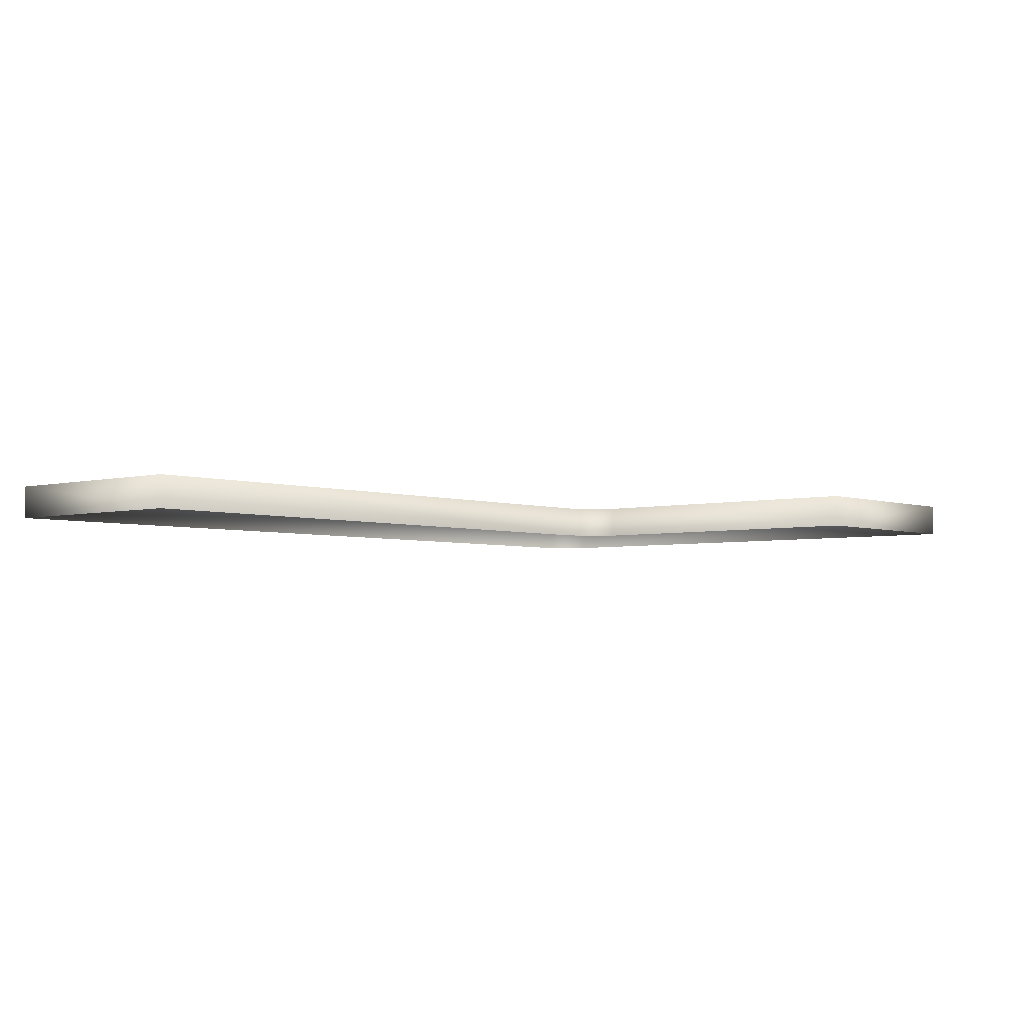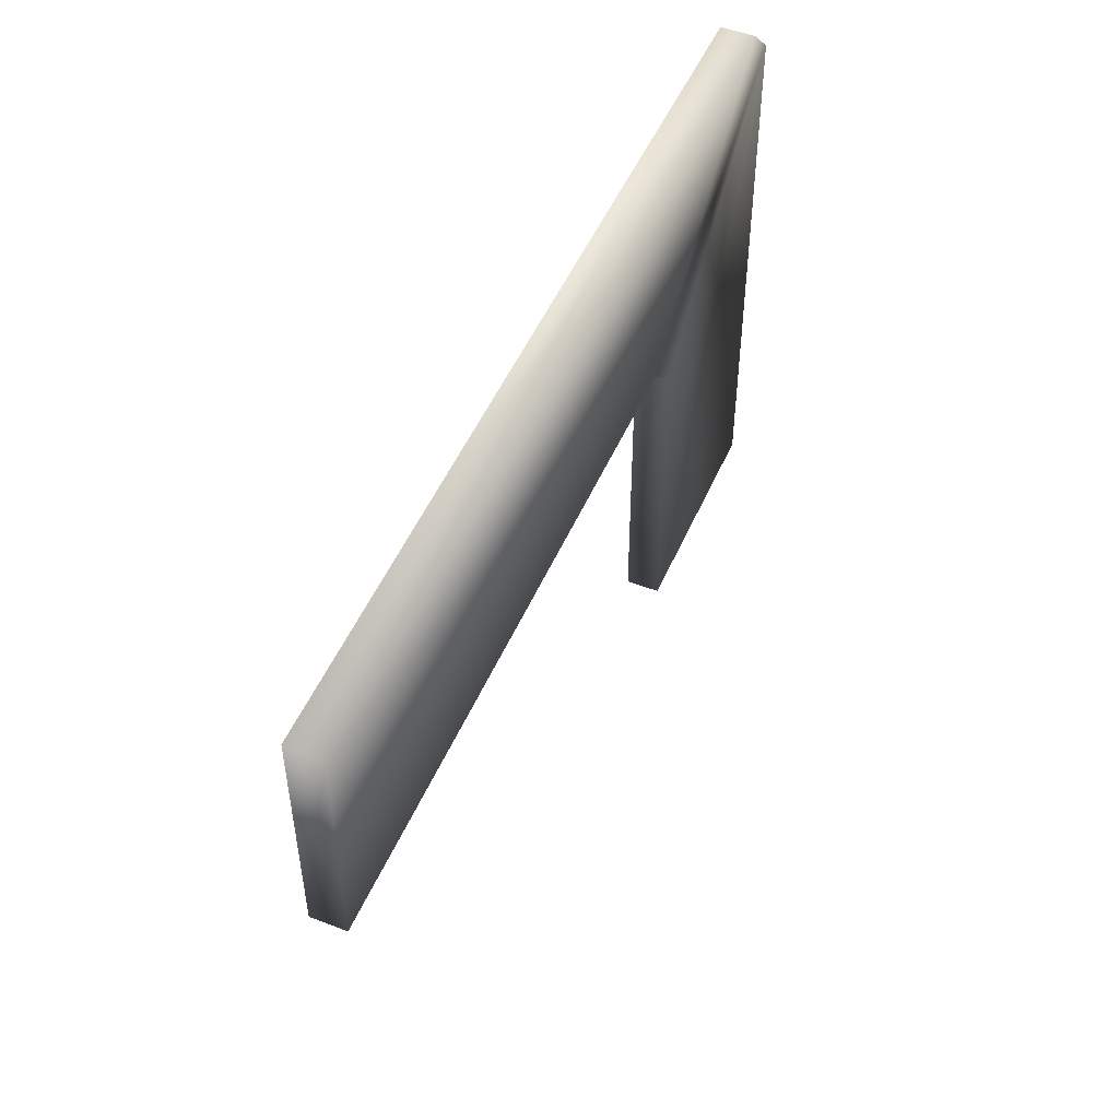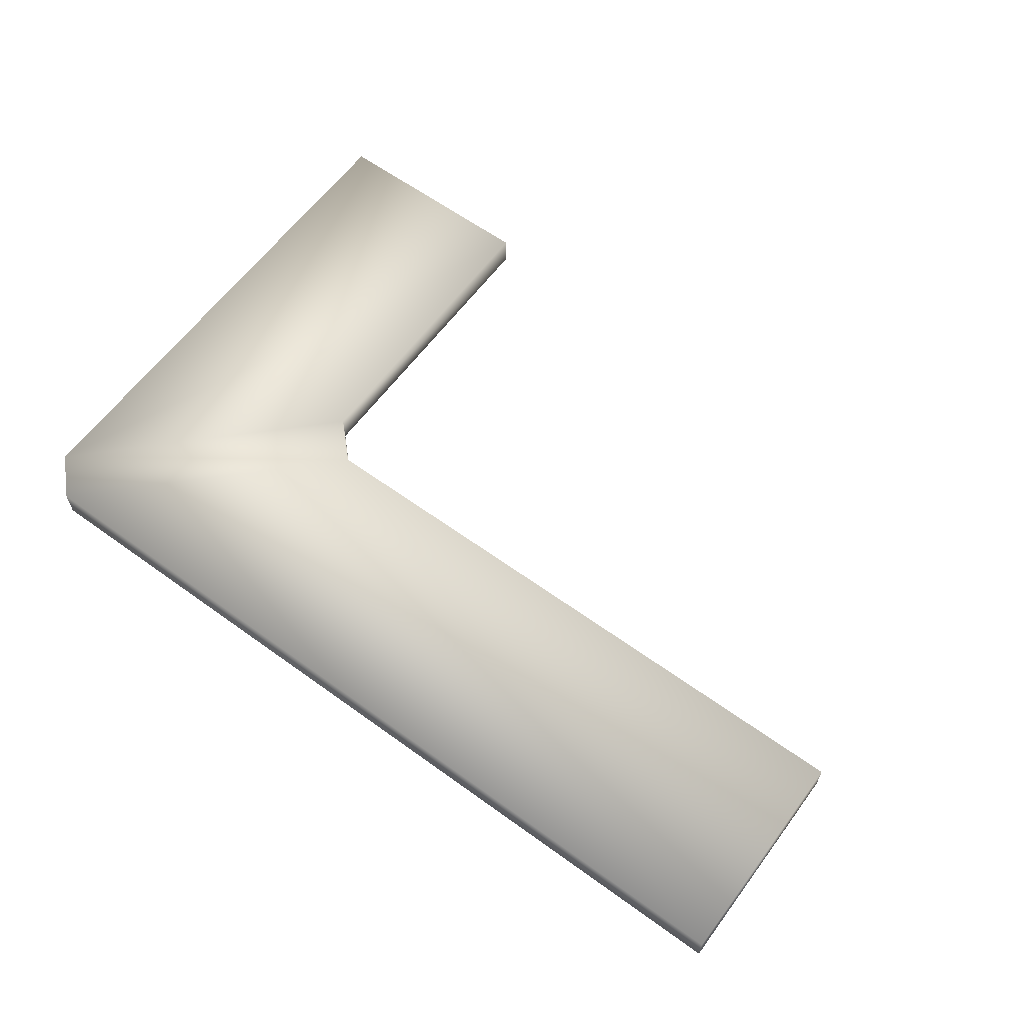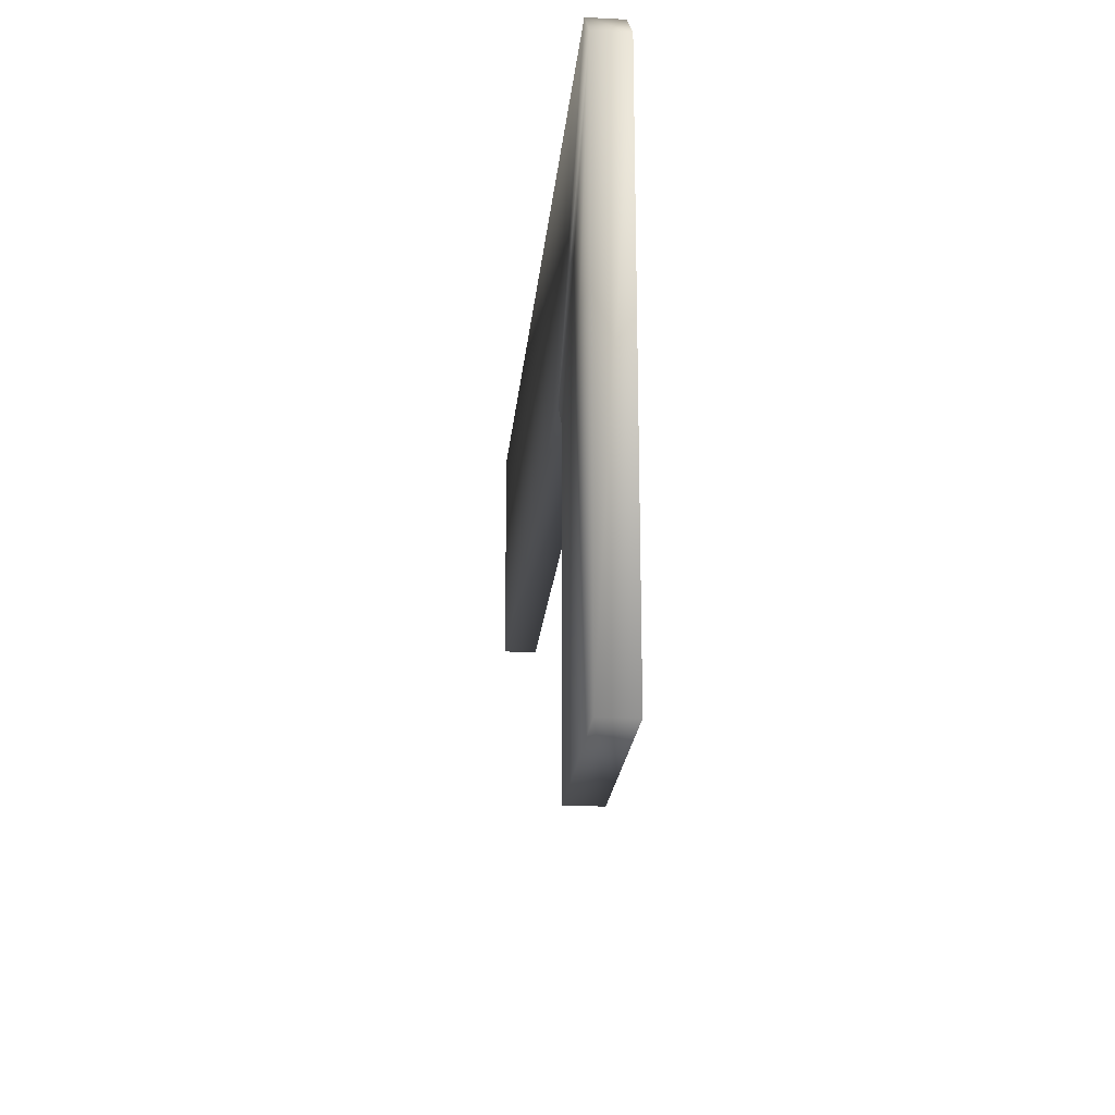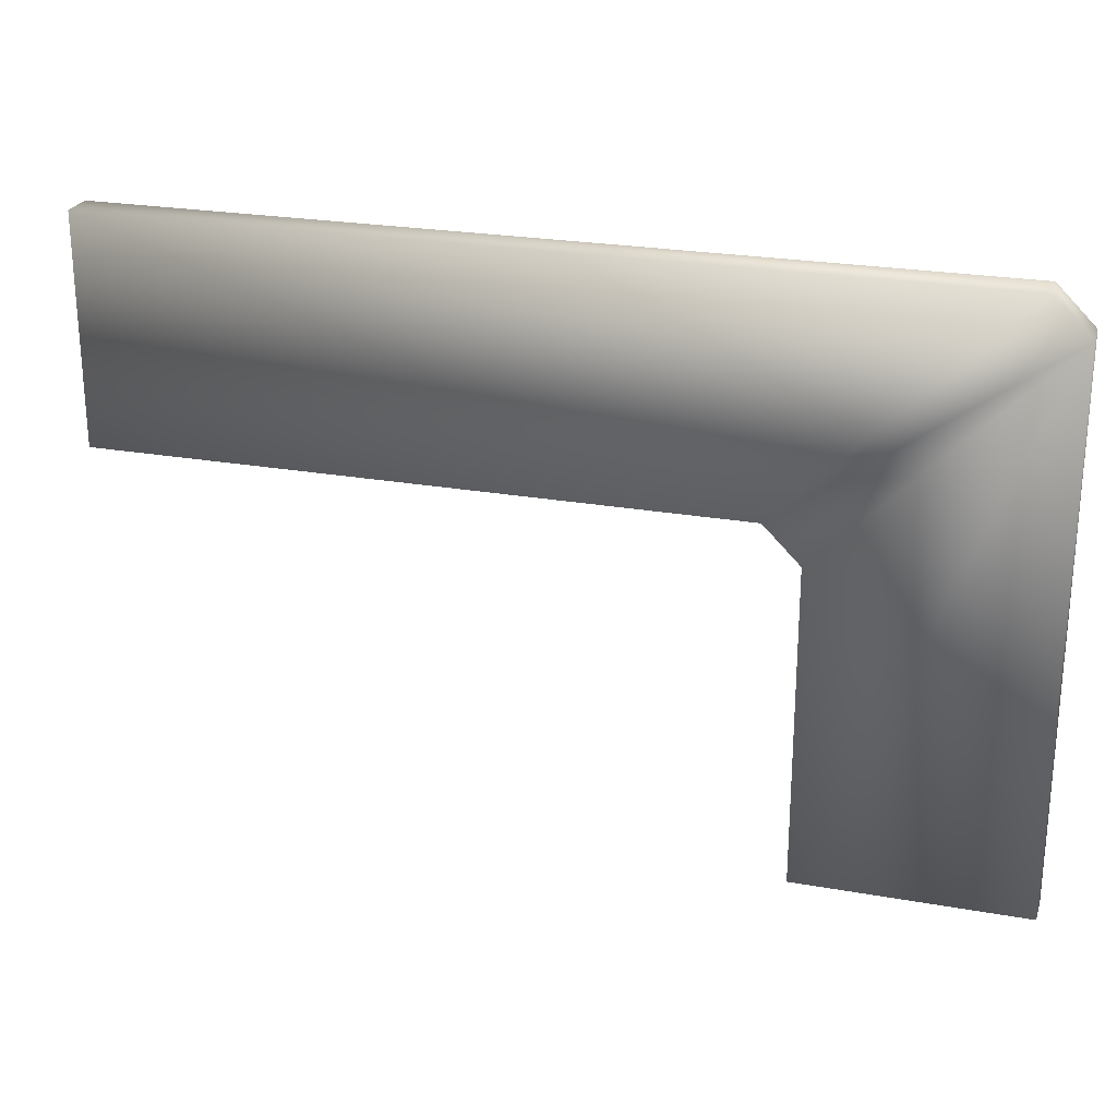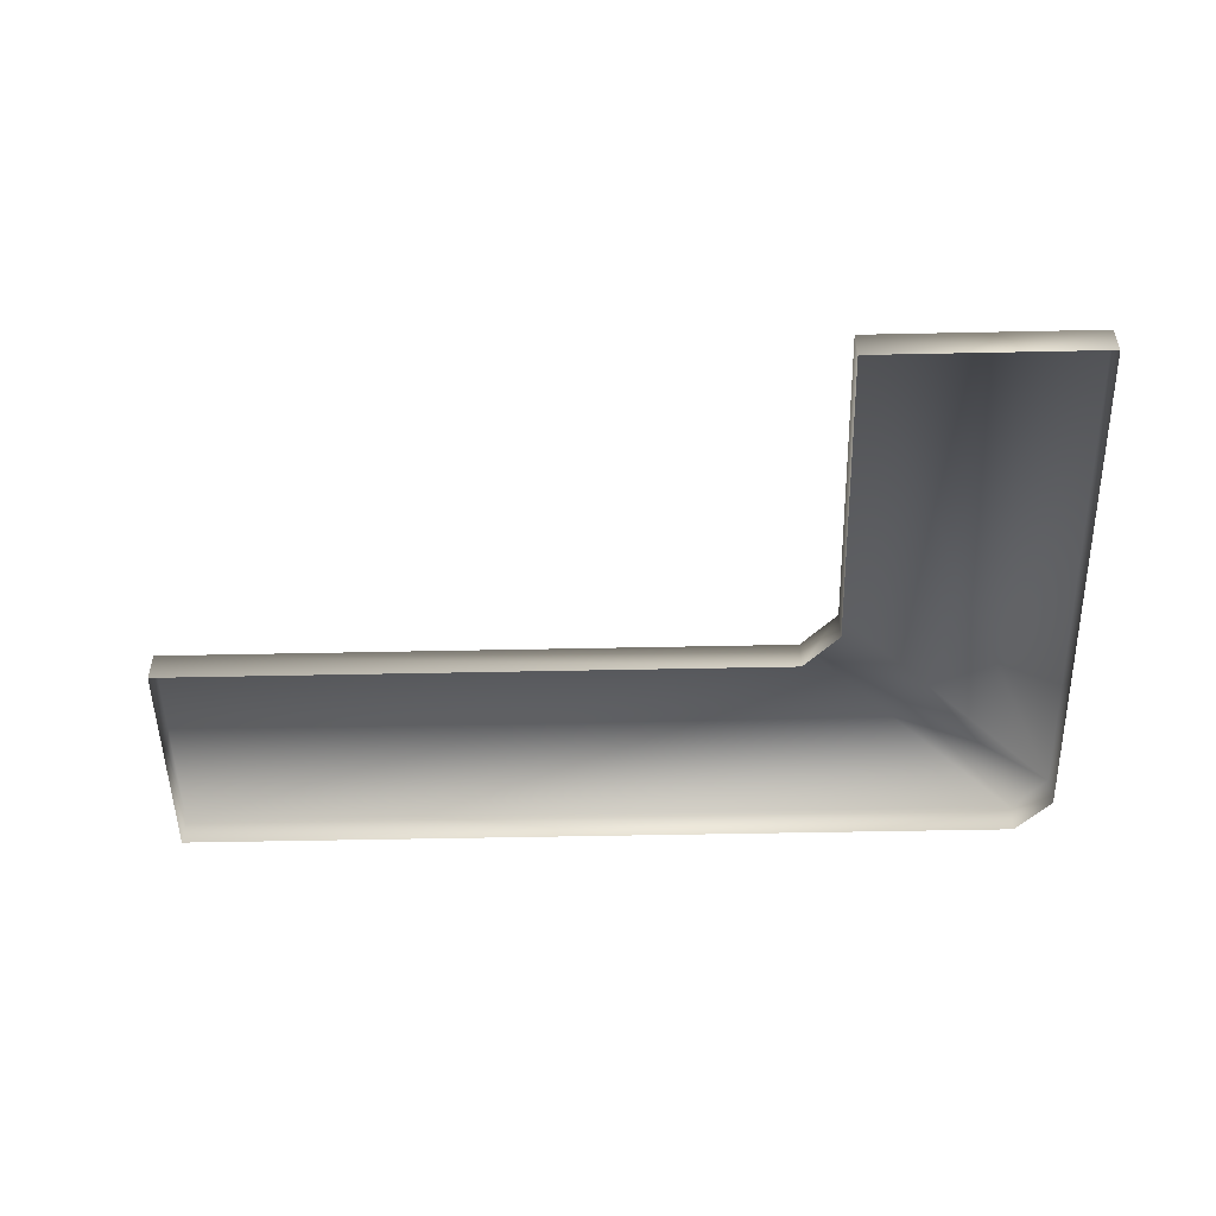
<metadata>
{"format":"obj","ext":"obj","renderer":"f3d","projection":"perspective","resolution":1024,"background":"white","views":[{"elev":-3.9,"azim":130.8,"up":"+Y"},{"elev":50.2,"azim":113.0,"up":"+Z"},{"elev":61.6,"azim":36.4,"up":"+Y"},{"elev":-21.3,"azim":-95.2,"up":"+Z"},{"elev":24.3,"azim":-163.7,"up":"+Z"},{"elev":-51.0,"azim":-178.7,"up":"+Y"}]}
</metadata>
<code>
g fcbg_cityforest_factory_0015
v 2.527 -1.378e-17 0.2251
v 2.527 -5.833e-17 0.9526
v 2.527 0.1071 0.9526
v 2.527 0.1071 0.2251
v 0.4824 0.1071 0.2251
v -0.2459 0.1071 0.9526
v 2.527 -5.833e-17 0.9526
v -0.2459 -5.833e-17 0.9526
v -0.3641 -5.109e-17 0.8344
v -0.3641 0.1071 0.8344
v 0.4824 -1.378e-17 0.2251
v 2.527 -1.378e-17 0.2251
v 0.3641 0.1071 0.1069
v 0.3641 -6.543e-18 0.1069
v 0.3641 5.595e-17 -0.9137
v 0.3641 0.1071 -0.9137
v -0.3641 0.1071 -0.9137
v -0.3641 5.595e-17 -0.9137
v 0.3641 5.595e-17 -0.9137
v -0.3641 5.595e-17 -0.9137
g fcbg_cityforest_factory_0015_0
f 3 2 1
f 4 3 1
f 3 4 5
f 6 3 5
f 7 3 6
f 8 7 6
f 8 6 9
f 6 10 9
f 10 6 5
f 5 4 11
f 4 12 11
f 13 5 11
f 13 10 5
f 14 13 11
f 13 14 15
f 16 13 15
f 10 13 16
f 10 17 9
f 17 10 16
f 17 18 9
f 17 16 19
f 20 17 19

</code>
